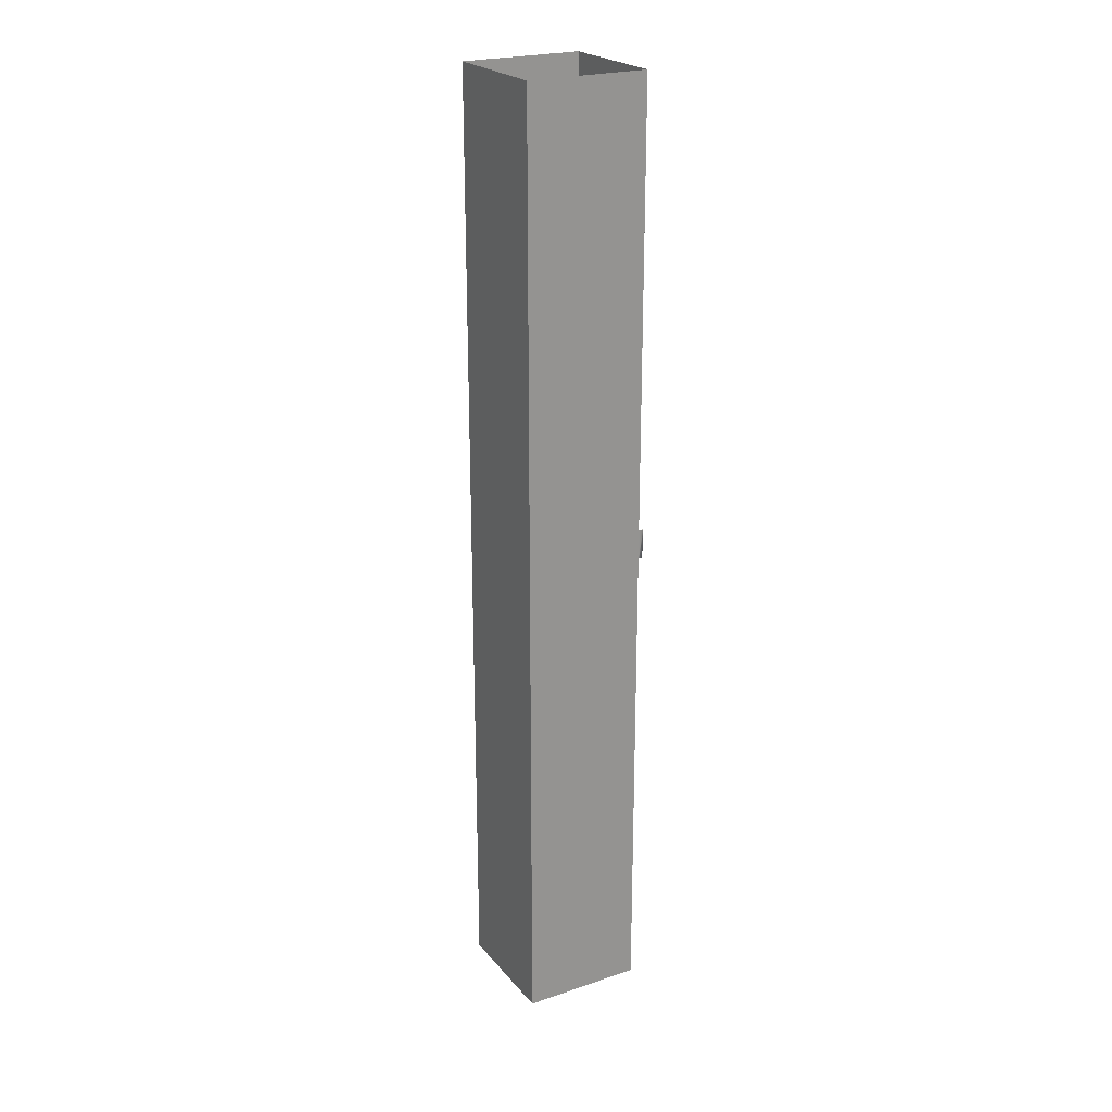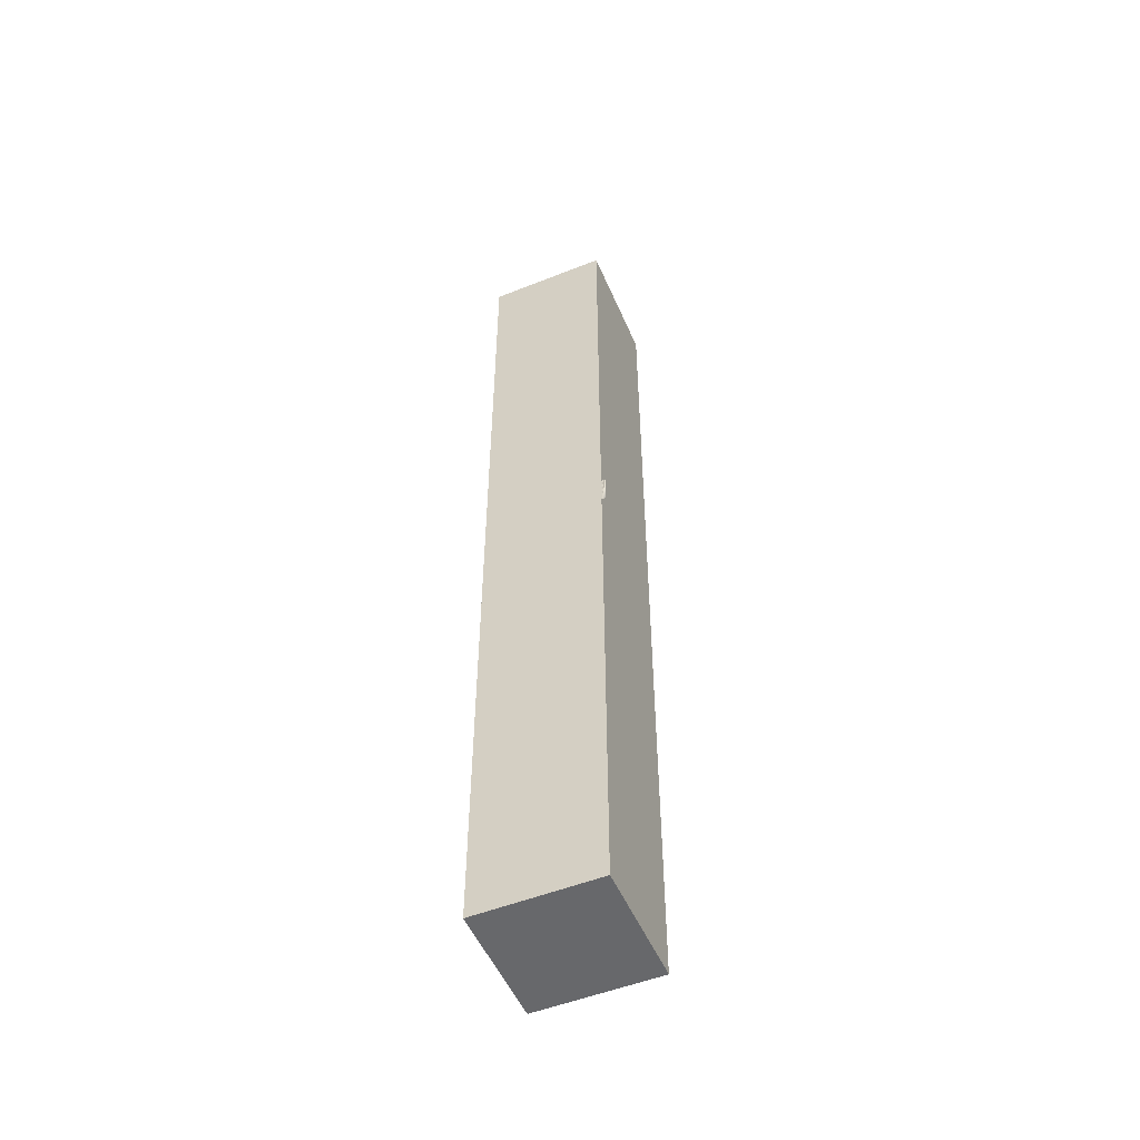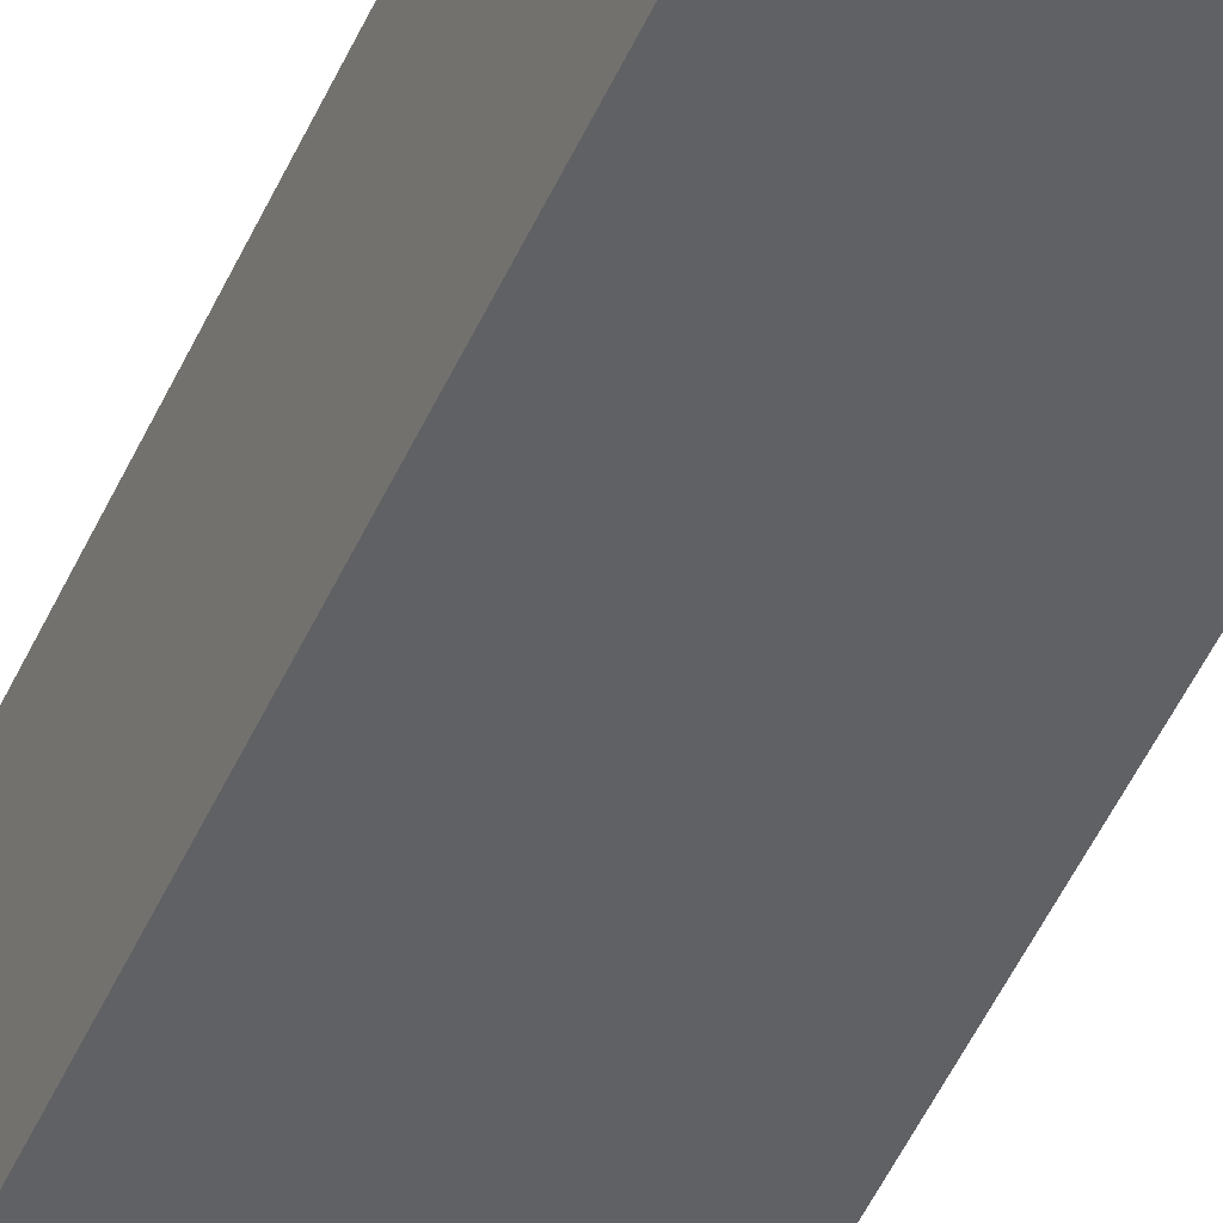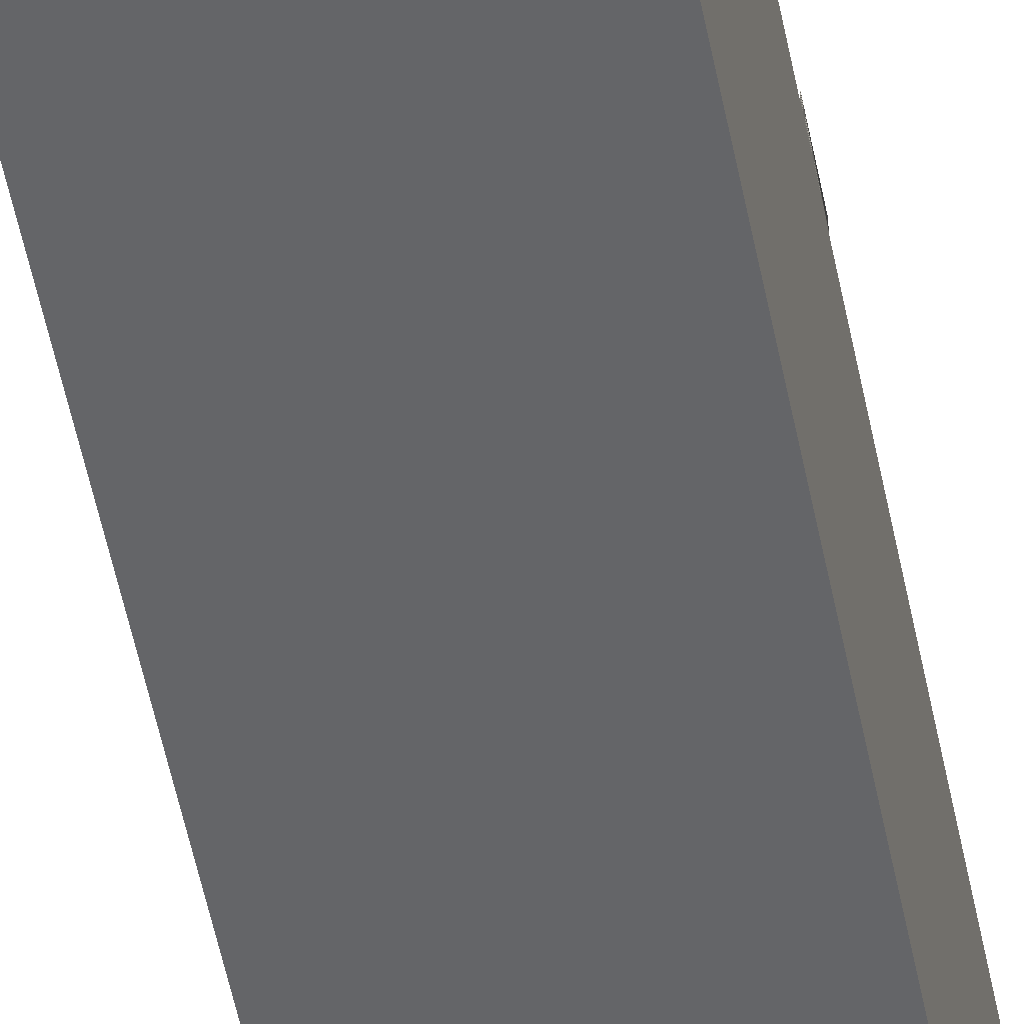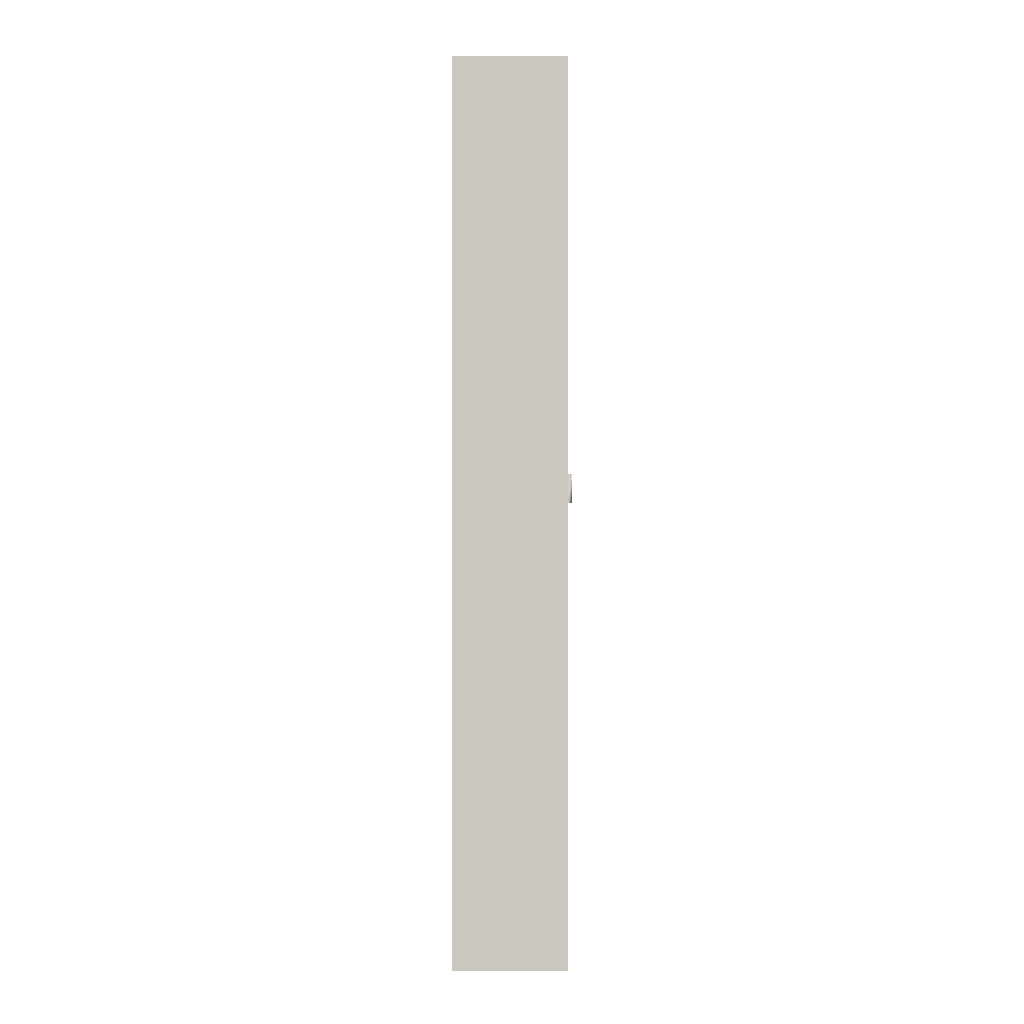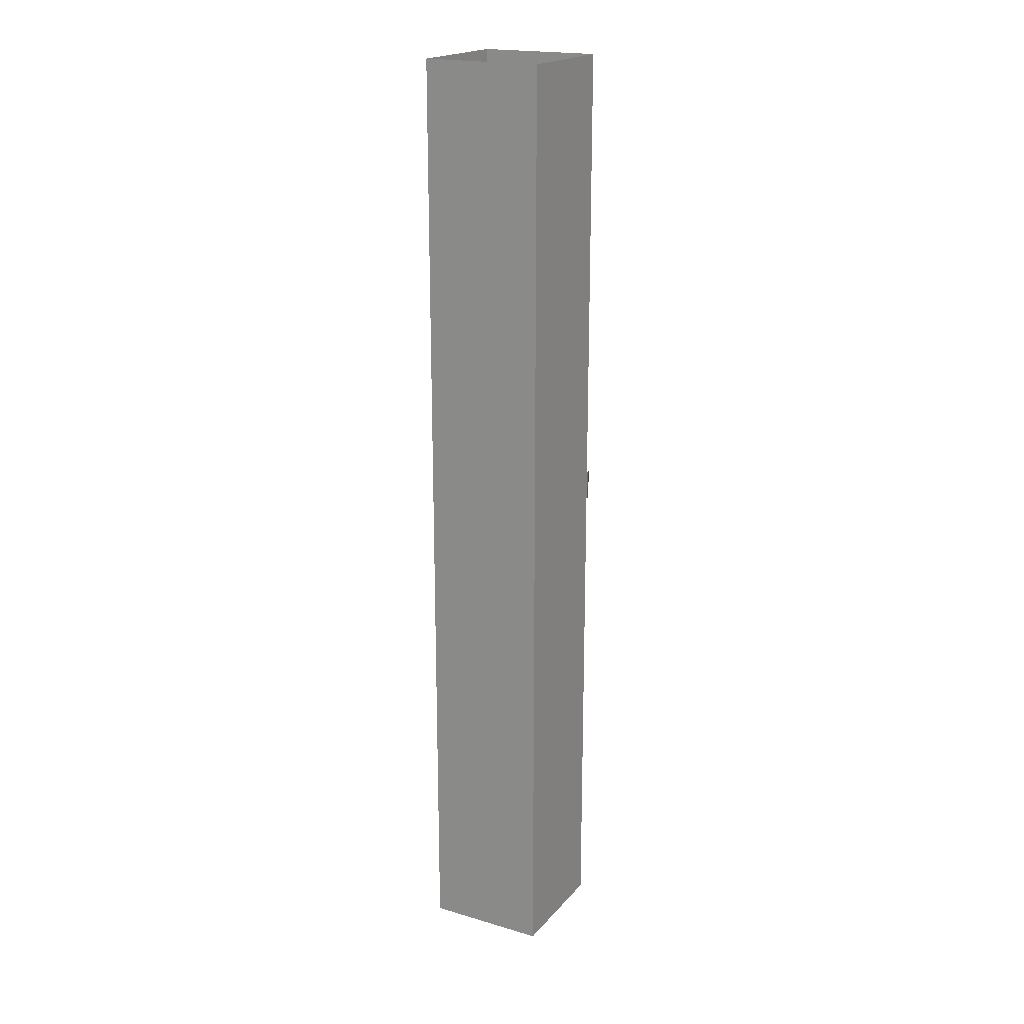
<metadata>
{"format":"obj","ext":"obj","renderer":"f3d","projection":"perspective","resolution":1024,"background":"white","views":[{"elev":23.4,"azim":-119.5,"up":"+Y"},{"elev":-52.5,"azim":-66.9,"up":"+Y"},{"elev":-48.4,"azim":156.8,"up":"+Z"},{"elev":-51.5,"azim":-169.1,"up":"+Z"},{"elev":-1.3,"azim":-90.1,"up":"+Y"},{"elev":19.8,"azim":-151.6,"up":"+Y"}]}
</metadata>
<code>
o model.004_model.088
v -0.7844 0.3049 -0.4795
v -0.7844 -0.01663 -0.3908
v -0.7844 0.3049 -0.3908
v -0.7844 -0.0388 -0.3908
v -0.7844 -0.3936 -0.3908
v -0.7844 -0.3936 -0.4795
v -0.7844 0.3049 -0.4795
v -0.6957 -0.3936 -0.4795
v -0.7844 -0.3936 -0.4795
v -0.6957 0.3049 -0.4795
v -0.7844 -0.01672 -0.3875
v -0.7844 -0.0388 -0.3875
v -0.6957 -0.3936 -0.4795
v -0.6957 -0.0388 -0.3908
v -0.6957 -0.3936 -0.3908
v -0.6957 -0.01663 -0.3908
v -0.6957 0.3049 -0.3908
v -0.6957 0.3049 -0.4795
v -0.7844 -0.3936 -0.4795
v -0.7844 0.3049 -0.4795
v -0.7844 -0.3936 -0.3908
v -0.7844 -0.0388 -0.3908
v -0.7844 -0.01663 -0.3908
v -0.7844 0.3049 -0.3908
v -0.6957 0.3049 -0.4795
v -0.7844 0.3049 -0.4795
v -0.6957 -0.3936 -0.4795
v -0.7844 -0.3936 -0.4795
v -0.7844 -0.01663 -0.3875
v -0.7844 -0.01672 -0.3875
v -0.6957 0.3049 -0.4795
v -0.6957 -0.3936 -0.4795
v -0.6957 0.3049 -0.3908
v -0.6957 -0.01663 -0.3908
v -0.6957 -0.0388 -0.3908
v -0.6957 -0.3936 -0.3908
v -0.6957 -0.3936 -0.4795
v -0.7844 -0.3936 -0.3908
v -0.7844 -0.3936 -0.4795
v -0.6957 -0.3936 -0.3908
v -0.6957 -0.3936 -0.3908
v -0.6957 -0.3936 -0.4795
v -0.7844 -0.3936 -0.3908
v -0.7844 -0.3936 -0.4795
v -0.7844 0.3049 -0.3908
v -0.6957 -0.01663 -0.3908
v -0.7844 -0.01663 -0.3908
v -0.6957 0.3049 -0.3908
v -0.6957 0.3049 -0.3908
v -0.7844 0.3049 -0.3908
v -0.6957 -0.01663 -0.3908
v -0.7844 -0.01663 -0.3908
v -0.7844 -0.0388 -0.3908
v -0.6957 -0.3936 -0.3908
v -0.7844 -0.3936 -0.3908
v -0.6957 -0.0388 -0.3908
v -0.6957 -0.0388 -0.3908
v -0.7844 -0.0388 -0.3908
v -0.6957 -0.3936 -0.3908
v -0.7844 -0.3936 -0.3908
v -0.7844 -0.01663 -0.3875
v -0.7844 -0.0388 -0.3875
f 1 2 3
f 2 1 4
f 4 1 5
f 5 1 6
f 7 8 9
f 8 7 10
f 11 4 12
f 13 14 15
f 14 13 16
f 16 13 17
f 17 13 18
f 19 20 21
f 21 20 22
f 22 20 23
f 24 23 20
f 25 26 27
f 28 27 26
f 29 30 23
f 31 32 33
f 33 32 34
f 34 32 35
f 36 35 32
f 37 38 39
f 38 37 40
f 41 42 43
f 44 43 42
f 45 46 47
f 46 45 48
f 49 50 51
f 52 51 50
f 53 54 55
f 54 53 56
f 56 53 47
f 56 47 46
f 51 52 57
f 52 58 57
f 57 58 59
f 60 59 58
f 2 11 61
f 22 30 62
f 11 2 4
f 22 23 30

</code>
